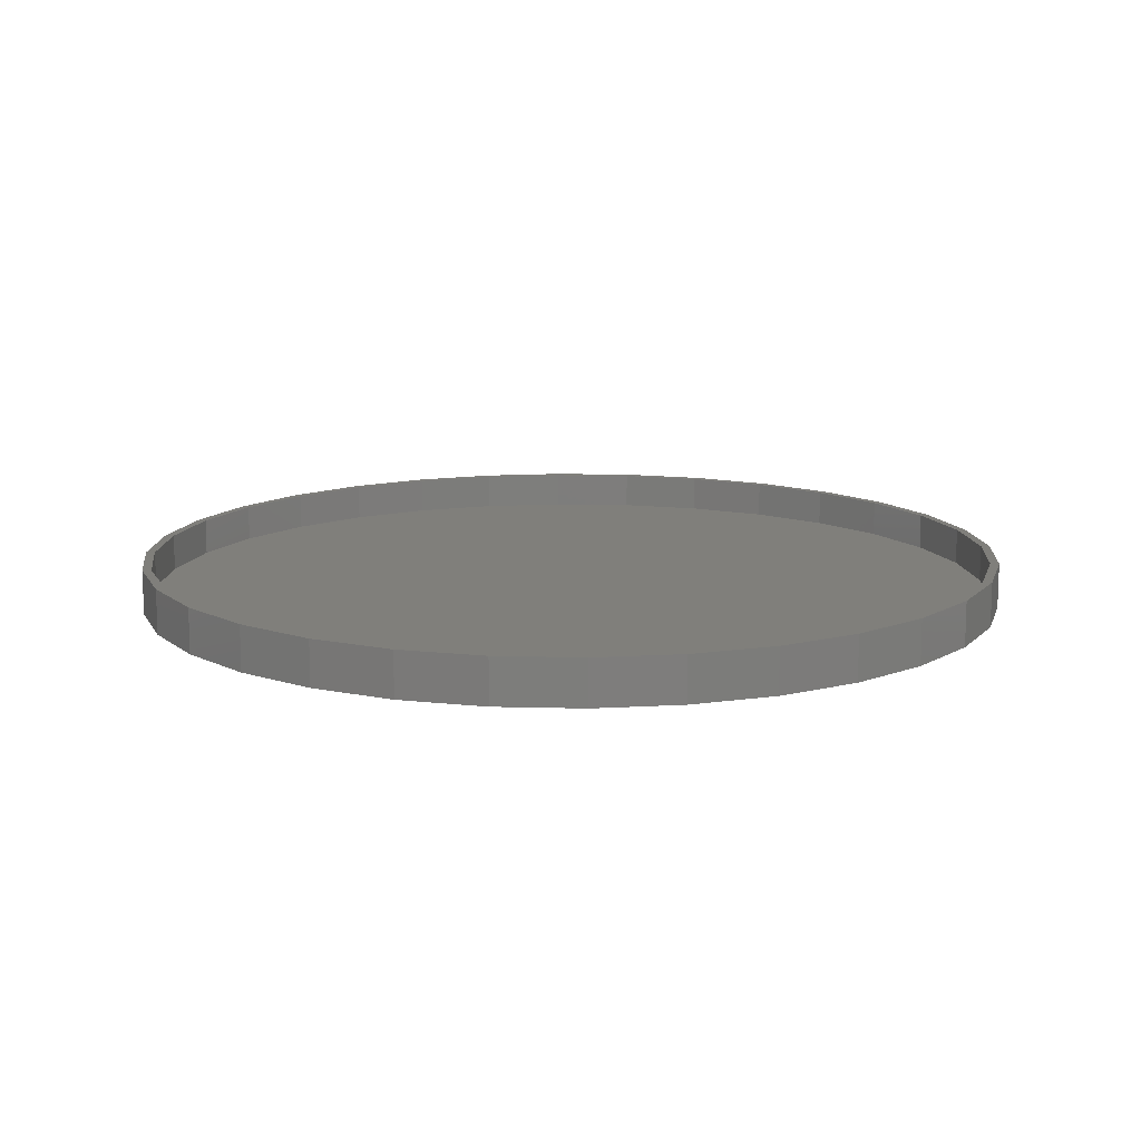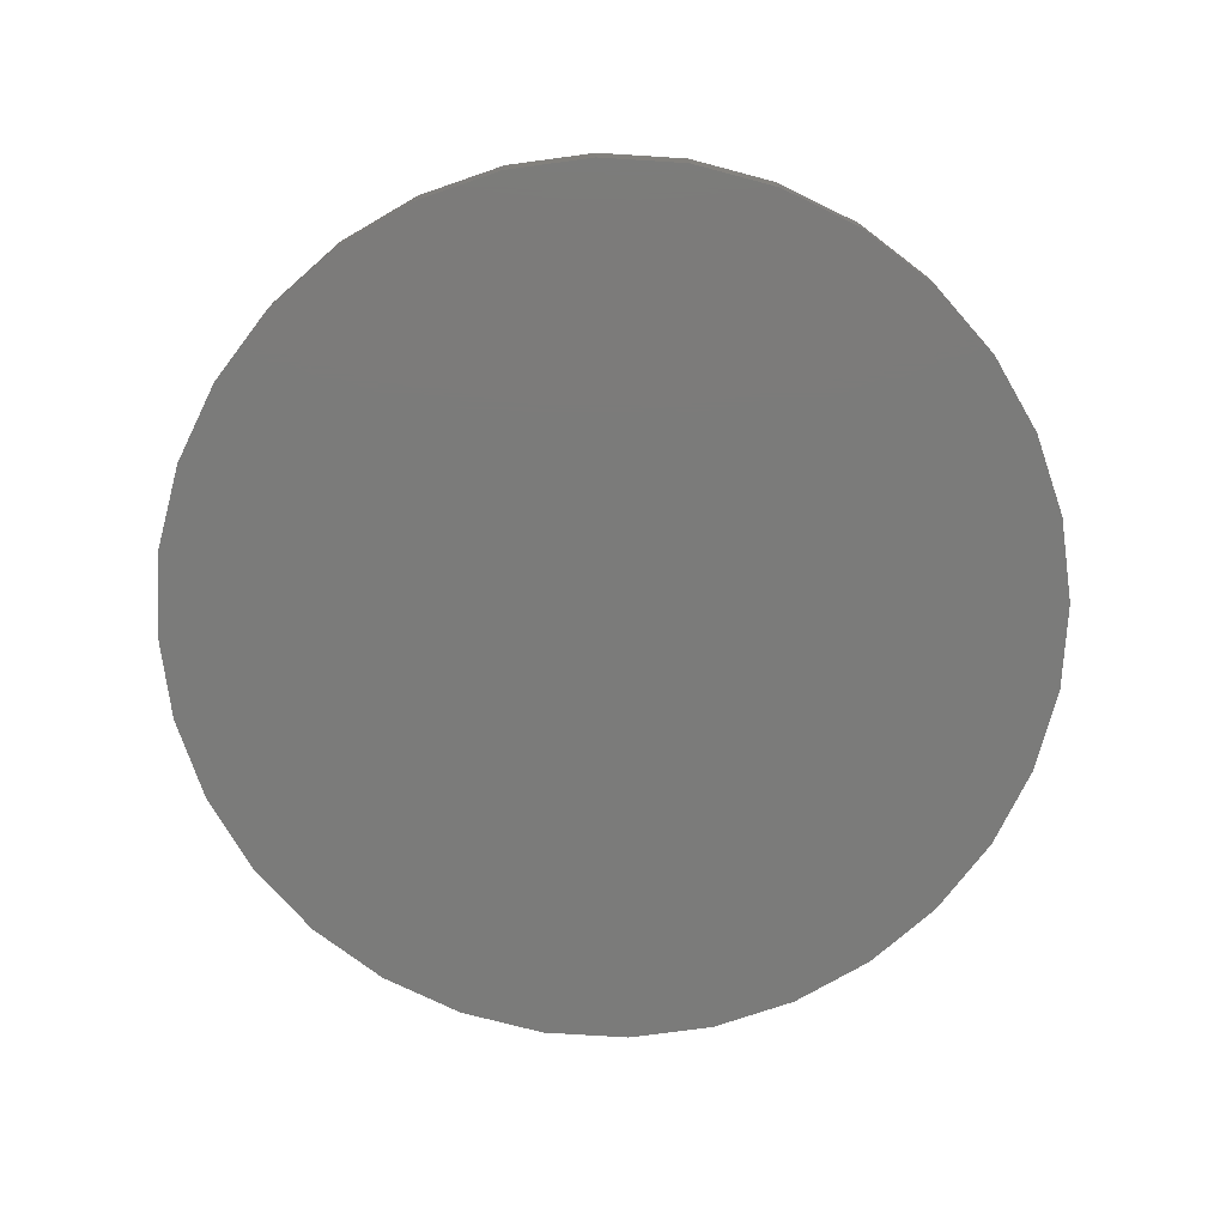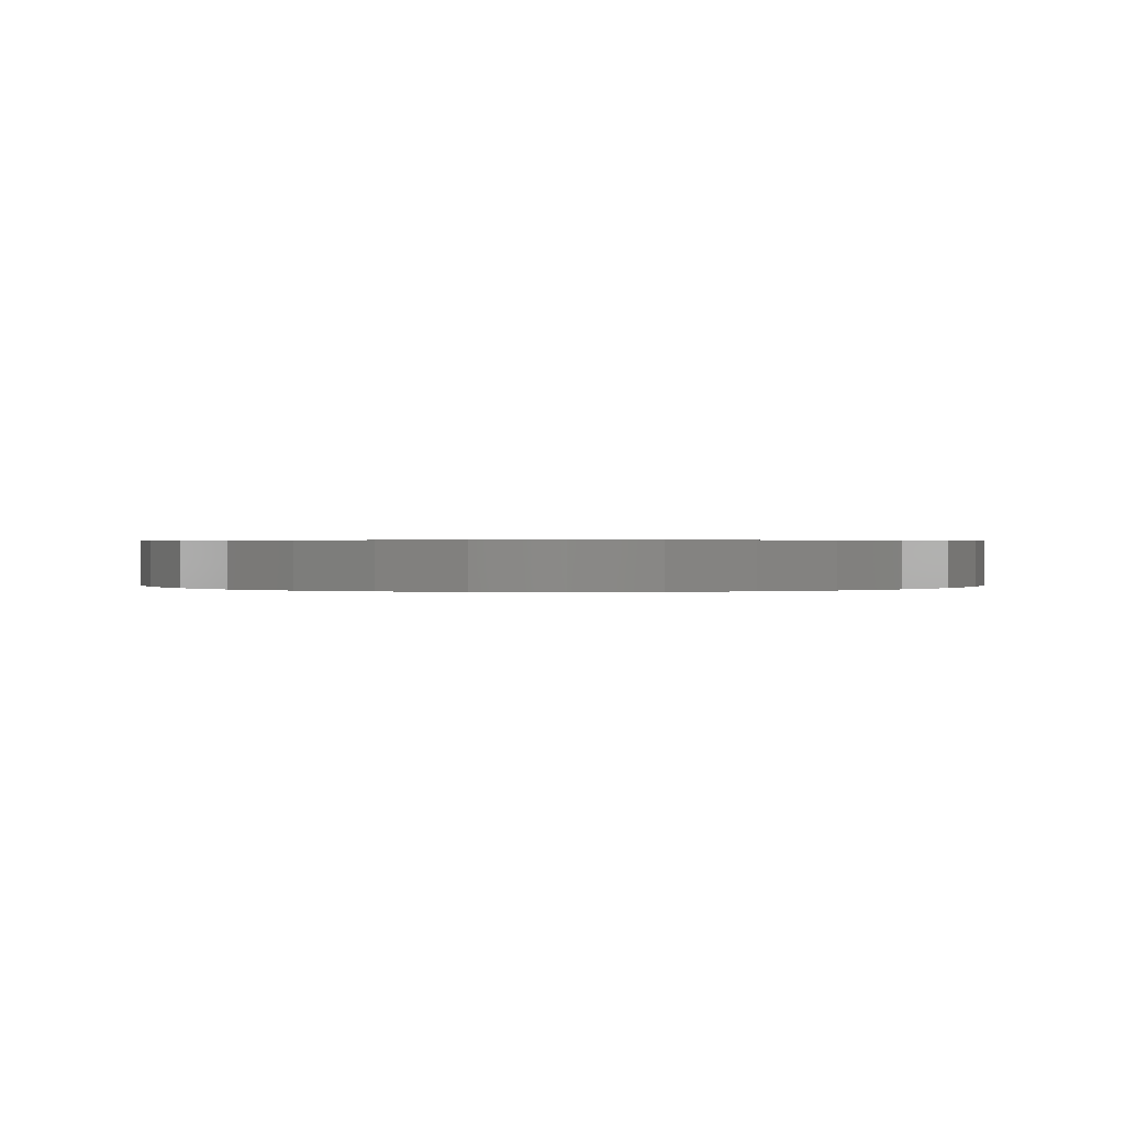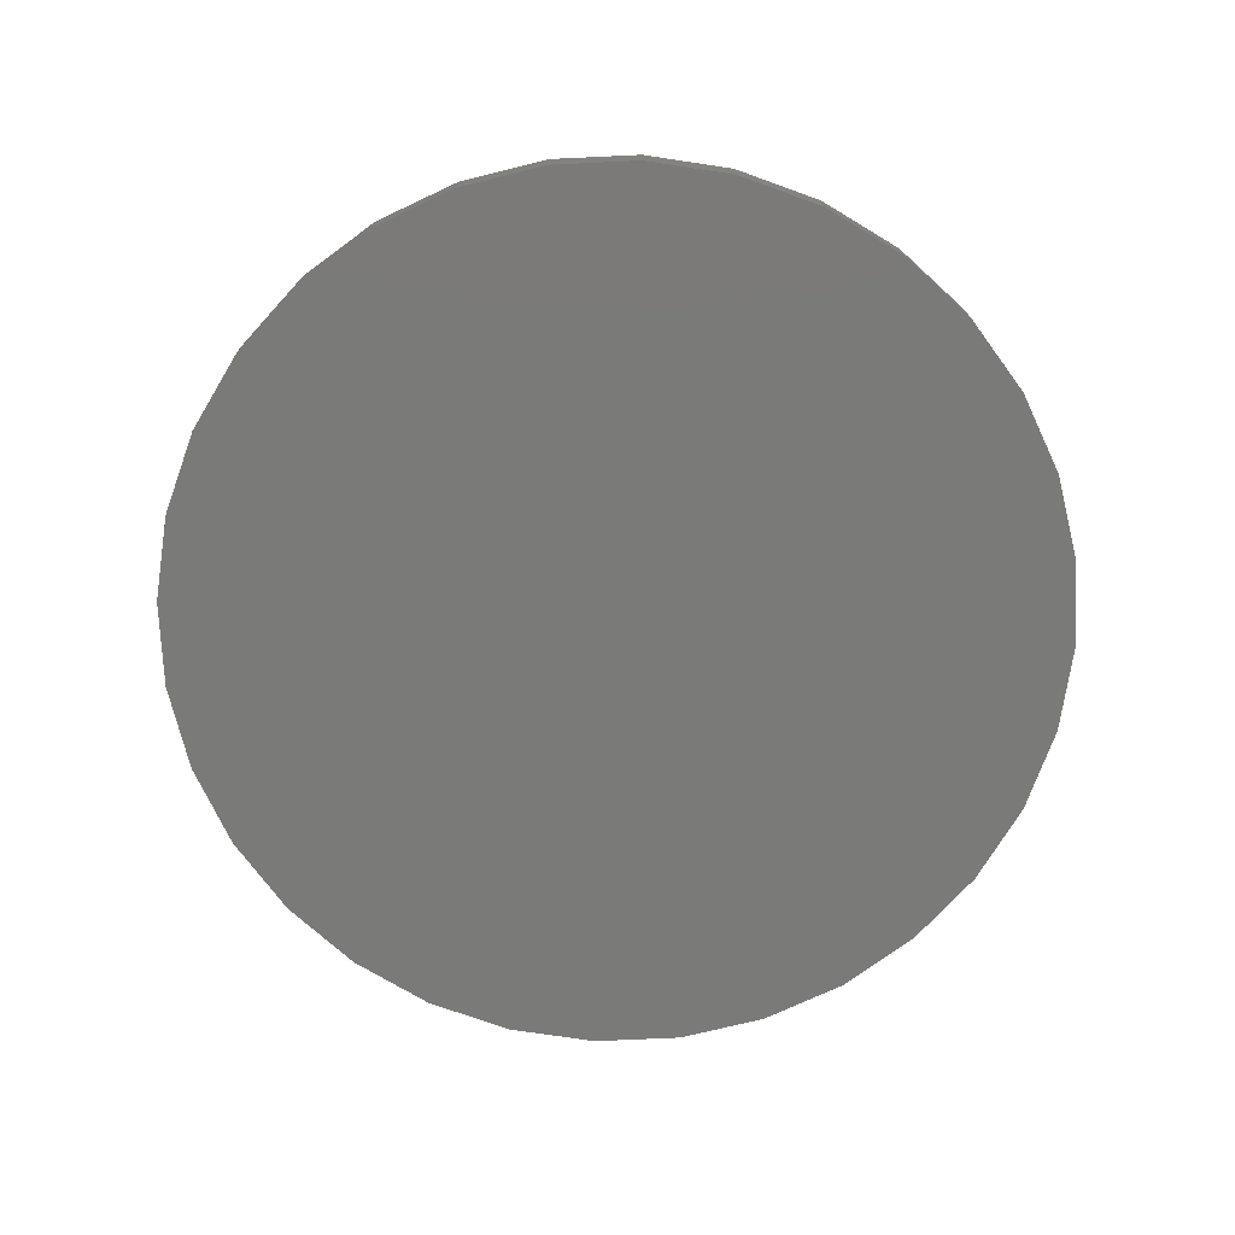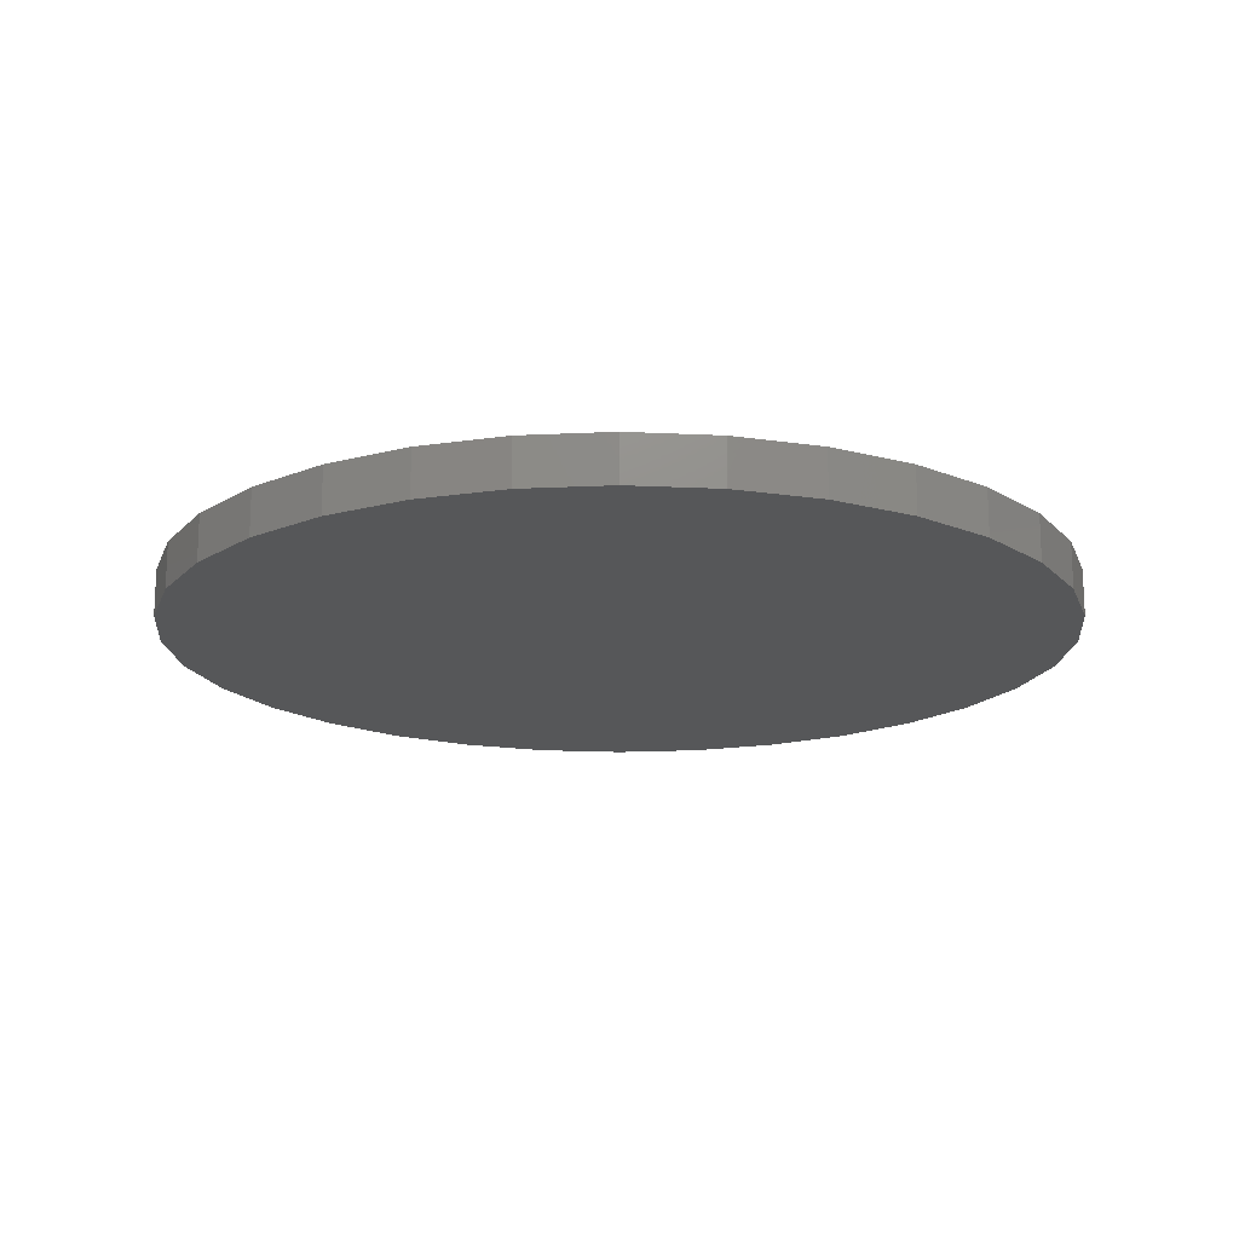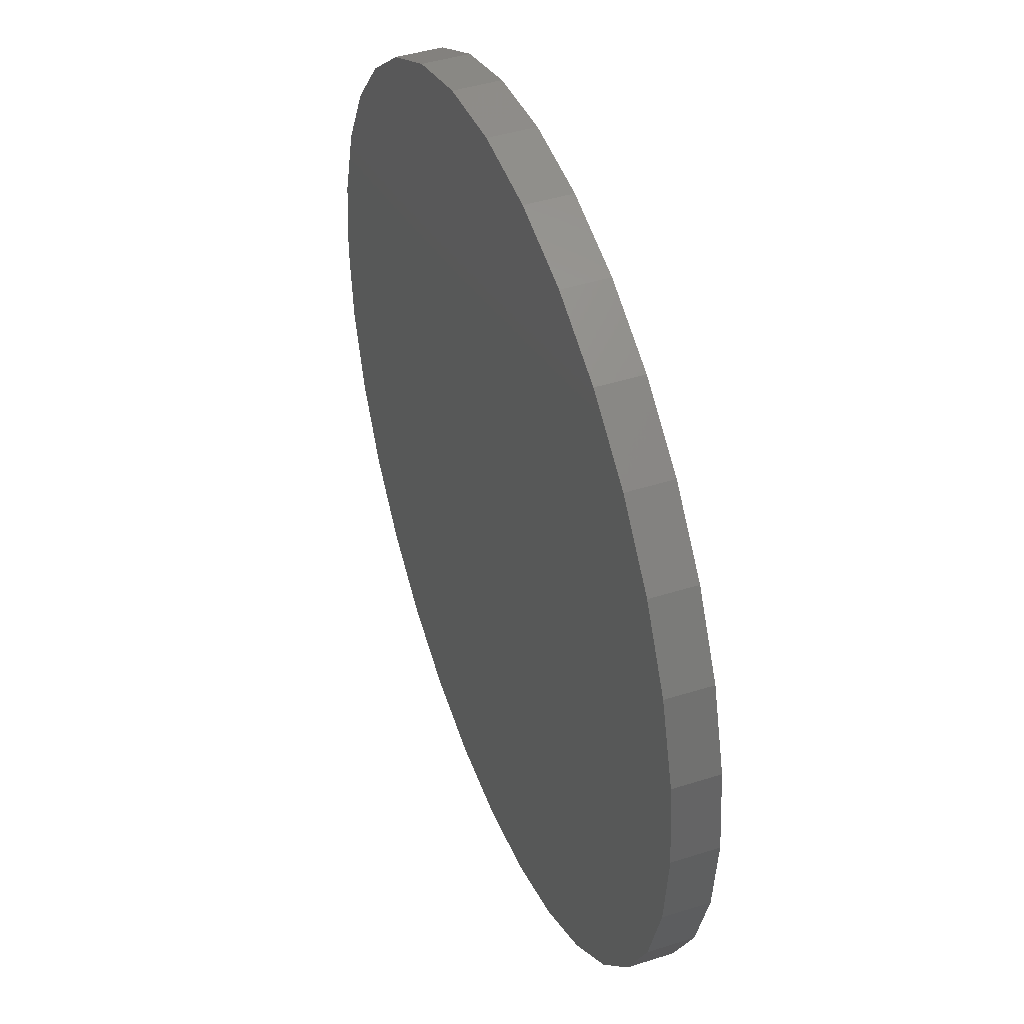
<metadata>
{"format":"stl","ext":"stl","renderer":"f3d","projection":"perspective","resolution":1024,"background":"white","views":[{"elev":12.7,"azim":76.7,"up":"+Y"},{"elev":-74.3,"azim":-54.2,"up":"+Y"},{"elev":0.4,"azim":-34.2,"up":"+Y"},{"elev":-73.1,"azim":-59.2,"up":"+Y"},{"elev":-16.9,"azim":-90.0,"up":"+Y"},{"elev":44.1,"azim":69.6,"up":"+Z"}]}
</metadata>
<code>
# stl→obj: 128 verts, 252 faces
v 0.007895 0.03906 0.7579
v 0.007895 0.03906 0.7423
v -0.14 0.03906 0.7433
v 0.007895 0.03906 -0.7579
v 0.007895 0.03906 -0.7423
v 0.1558 0.03906 -0.7433
v -0.1369 0.03906 0.728
v -0.2762 0.03906 0.6858
v -0.2821 0.03906 0.7002
v -0.4045 0.03906 0.6172
v -0.4132 0.03906 0.6302
v -0.517 0.03906 0.5249
v -0.528 0.03906 0.5359
v -0.6093 0.03906 0.4124
v -0.6223 0.03906 0.4211
v -0.6779 0.03906 0.2841
v -0.6923 0.03906 0.29
v -0.7201 0.03906 0.1448
v -0.7354 0.03906 0.1479
v -0.7344 0.03906 8.994e-17
v -0.75 0.03906 9.281e-17
v -0.7201 0.03906 -0.1448
v -0.7354 0.03906 -0.1479
v -0.6779 0.03906 -0.2841
v -0.6923 0.03906 -0.29
v -0.6093 0.03906 -0.4124
v -0.6223 0.03906 -0.4211
v -0.517 0.03906 -0.5249
v -0.528 0.03906 -0.5359
v -0.4045 0.03906 -0.6172
v -0.4132 0.03906 -0.6302
v -0.2762 0.03906 -0.6858
v -0.2821 0.03906 -0.7002
v -0.1369 0.03906 -0.728
v -0.14 0.03906 -0.7433
v 0.1527 0.03906 -0.728
v 0.2919 0.03906 -0.6858
v 0.2979 0.03906 -0.7002
v 0.4203 0.03906 -0.6172
v 0.429 0.03906 -0.6302
v 0.5328 0.03906 -0.5249
v 0.5438 0.03906 -0.5359
v 0.6251 0.03906 -0.4124
v 0.6381 0.03906 -0.4211
v 0.6937 0.03906 -0.2841
v 0.7081 0.03906 -0.29
v 0.7359 0.03906 -0.1448
v 0.7512 0.03906 -0.1479
v 0.7502 0.03906 -9.186e-17
v 0.7658 0.03906 -9.282e-17
v 0.7359 0.03906 0.1448
v 0.7512 0.03906 0.1479
v 0.6937 0.03906 0.2841
v 0.7081 0.03906 0.29
v 0.6251 0.03906 0.4124
v 0.6381 0.03906 0.4211
v 0.5328 0.03906 0.5249
v 0.5438 0.03906 0.5359
v 0.4203 0.03906 0.6172
v 0.429 0.03906 0.6302
v 0.2919 0.03906 0.6858
v 0.2979 0.03906 0.7002
v 0.1527 0.03906 0.728
v 0.1558 0.03906 0.7433
v 0.1527 -0.02344 -0.728
v 0.2919 -0.02344 -0.6858
v 0.4203 -0.02344 -0.6172
v 0.5328 -0.02344 -0.5249
v 0.6251 -0.02344 -0.4124
v 0.6937 -0.02344 -0.2841
v 0.7359 -0.02344 -0.1448
v 0.7502 -0.02344 -9.186e-17
v 0.007895 -0.02344 -0.7423
v -0.1369 -0.02344 -0.728
v -0.2762 -0.02344 -0.6858
v -0.4045 -0.02344 -0.6172
v -0.517 -0.02344 -0.5249
v -0.6093 -0.02344 -0.4124
v -0.6779 -0.02344 -0.2841
v -0.7201 -0.02344 -0.1448
v -0.7344 -0.02344 8.994e-17
v -0.1369 -0.02344 0.728
v -0.2762 -0.02344 0.6858
v -0.4045 -0.02344 0.6172
v -0.517 -0.02344 0.5249
v -0.6093 -0.02344 0.4124
v -0.6779 -0.02344 0.2841
v -0.7201 -0.02344 0.1448
v 0.007895 -0.02344 0.7423
v 0.1527 -0.02344 0.728
v 0.2919 -0.02344 0.6858
v 0.4203 -0.02344 0.6172
v 0.5328 -0.02344 0.5249
v 0.6251 -0.02344 0.4124
v 0.6937 -0.02344 0.2841
v 0.7359 -0.02344 0.1448
v -0.14 -0.03906 0.7433
v 0.1558 -0.03906 0.7433
v 0.007895 -0.03906 0.7579
v 0.2979 -0.03906 0.7002
v -0.2821 -0.03906 0.7002
v 0.429 -0.03906 0.6302
v -0.4132 -0.03906 0.6302
v 0.5438 -0.03906 0.5359
v -0.528 -0.03906 0.5359
v 0.6381 -0.03906 0.4211
v -0.6223 -0.03906 0.4211
v 0.7081 -0.03906 0.29
v -0.6923 -0.03906 0.29
v 0.7512 -0.03906 0.1479
v -0.7354 -0.03906 0.1479
v 0.7658 -0.03906 -9.282e-17
v -0.75 -0.03906 9.281e-17
v 0.7512 -0.03906 -0.1479
v -0.7354 -0.03906 -0.1479
v 0.7081 -0.03906 -0.29
v -0.6923 -0.03906 -0.29
v 0.6381 -0.03906 -0.4211
v -0.6223 -0.03906 -0.4211
v 0.5438 -0.03906 -0.5359
v -0.528 -0.03906 -0.5359
v 0.429 -0.03906 -0.6302
v -0.4132 -0.03906 -0.6302
v 0.2979 -0.03906 -0.7002
v -0.2821 -0.03906 -0.7002
v 0.1558 -0.03906 -0.7433
v -0.14 -0.03906 -0.7433
v 0.007895 -0.03906 -0.7579
f 1 2 3
f 4 5 6
f 2 7 3
f 3 7 8
f 3 8 9
f 9 8 10
f 9 10 11
f 11 10 12
f 11 12 13
f 13 12 14
f 13 14 15
f 15 14 16
f 15 16 17
f 17 16 18
f 17 18 19
f 19 18 20
f 19 20 21
f 21 20 22
f 21 22 23
f 23 22 24
f 23 24 25
f 25 24 26
f 25 26 27
f 27 26 28
f 27 28 29
f 29 28 30
f 29 30 31
f 31 30 32
f 31 32 33
f 33 32 34
f 33 34 35
f 35 34 5
f 35 5 4
f 5 36 6
f 6 36 37
f 6 37 38
f 38 37 39
f 38 39 40
f 40 39 41
f 40 41 42
f 42 41 43
f 42 43 44
f 44 43 45
f 44 45 46
f 46 45 47
f 46 47 48
f 48 47 49
f 48 49 50
f 50 49 51
f 50 51 52
f 52 51 53
f 52 53 54
f 54 53 55
f 54 55 56
f 56 55 57
f 56 57 58
f 58 57 59
f 58 59 60
f 60 59 61
f 60 61 62
f 62 61 63
f 62 63 64
f 64 63 2
f 64 2 1
f 5 65 36
f 36 65 66
f 36 66 37
f 37 66 67
f 37 67 39
f 39 67 68
f 39 68 41
f 41 68 69
f 41 69 43
f 43 69 70
f 43 70 45
f 45 70 71
f 45 71 47
f 47 71 72
f 47 72 49
f 65 5 73
f 73 5 34
f 73 34 74
f 74 34 32
f 74 32 75
f 75 32 30
f 75 30 76
f 76 30 28
f 76 28 77
f 77 28 26
f 77 26 78
f 78 26 24
f 78 24 79
f 79 24 22
f 79 22 80
f 80 22 20
f 80 20 81
f 2 82 7
f 7 82 83
f 7 83 8
f 8 83 84
f 8 84 10
f 10 84 85
f 10 85 12
f 12 85 86
f 12 86 14
f 14 86 87
f 14 87 16
f 16 87 88
f 16 88 18
f 18 88 81
f 18 81 20
f 82 2 89
f 89 2 63
f 89 63 90
f 90 63 61
f 90 61 91
f 91 61 59
f 91 59 92
f 92 59 57
f 92 57 93
f 93 57 55
f 93 55 94
f 94 55 53
f 94 53 95
f 95 53 51
f 95 51 96
f 96 51 49
f 96 49 72
f 89 90 82
f 73 74 65
f 65 74 75
f 65 75 66
f 66 75 76
f 66 76 67
f 67 76 77
f 67 77 68
f 68 77 78
f 68 78 69
f 69 78 79
f 69 79 70
f 70 79 80
f 70 80 71
f 71 80 81
f 71 81 72
f 72 81 88
f 72 88 96
f 96 88 87
f 96 87 95
f 95 87 86
f 95 86 94
f 94 86 85
f 94 85 93
f 93 85 84
f 93 84 92
f 92 84 83
f 92 83 91
f 91 83 82
f 91 82 90
f 97 98 99
f 98 97 100
f 100 97 101
f 100 101 102
f 102 101 103
f 102 103 104
f 104 103 105
f 104 105 106
f 106 105 107
f 106 107 108
f 108 107 109
f 108 109 110
f 110 109 111
f 110 111 112
f 112 111 113
f 112 113 114
f 114 113 115
f 114 115 116
f 116 115 117
f 116 117 118
f 118 117 119
f 118 119 120
f 120 119 121
f 120 121 122
f 122 121 123
f 122 123 124
f 124 123 125
f 124 125 126
f 126 125 127
f 126 127 128
f 50 112 48
f 48 112 114
f 48 114 46
f 46 114 116
f 46 116 44
f 44 116 118
f 44 118 42
f 42 118 120
f 42 120 40
f 40 120 122
f 40 122 38
f 38 122 124
f 38 124 6
f 6 124 126
f 6 126 4
f 4 126 128
f 4 128 35
f 35 128 127
f 35 127 33
f 33 127 125
f 33 125 31
f 31 125 123
f 31 123 29
f 29 123 121
f 29 121 27
f 27 121 119
f 27 119 25
f 25 119 117
f 25 117 23
f 23 117 115
f 23 115 21
f 21 115 113
f 21 113 19
f 19 113 111
f 19 111 17
f 17 111 109
f 17 109 15
f 15 109 107
f 15 107 13
f 13 107 105
f 13 105 11
f 11 105 103
f 11 103 9
f 9 103 101
f 9 101 3
f 3 101 97
f 3 97 1
f 1 97 99
f 1 99 64
f 64 99 98
f 64 98 62
f 62 98 100
f 62 100 60
f 60 100 102
f 60 102 58
f 58 102 104
f 58 104 56
f 56 104 106
f 56 106 54
f 54 106 108
f 54 108 52
f 52 108 110
f 52 110 50
f 50 110 112

</code>
